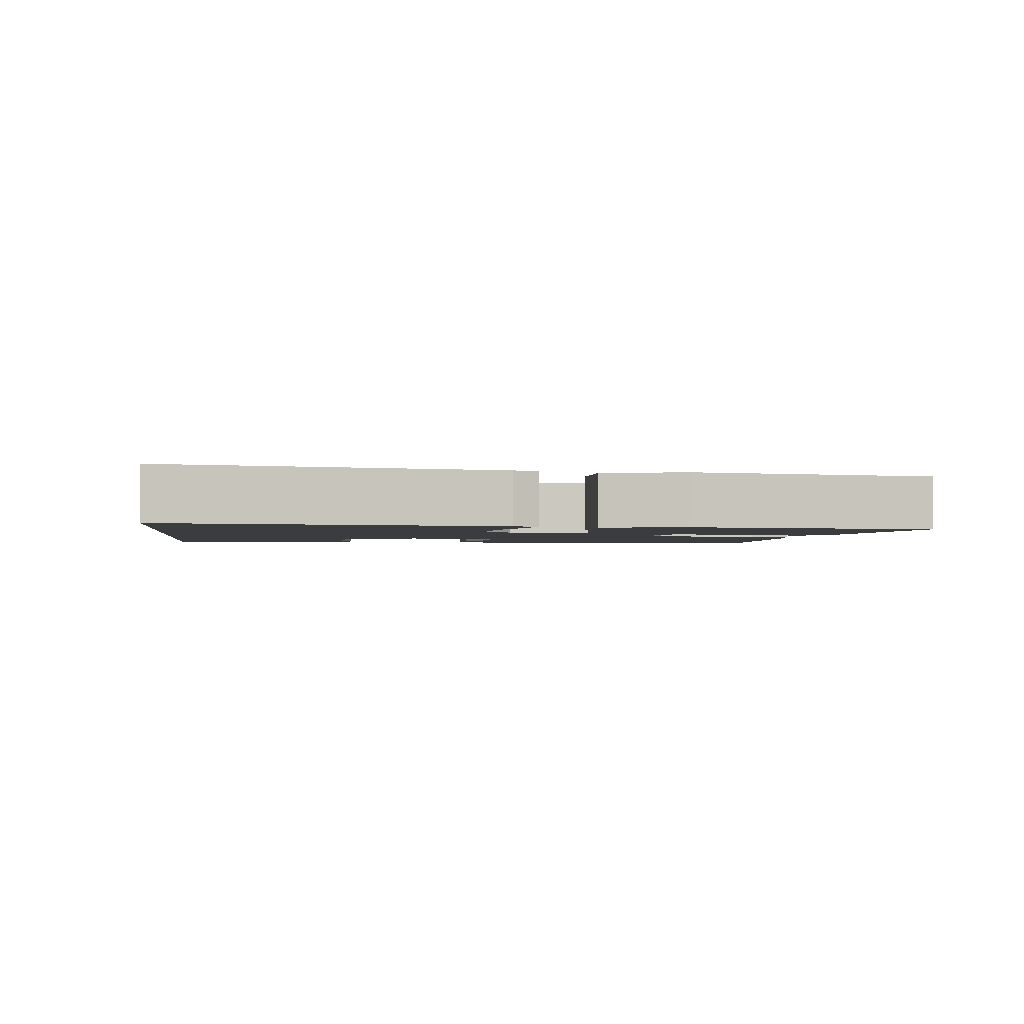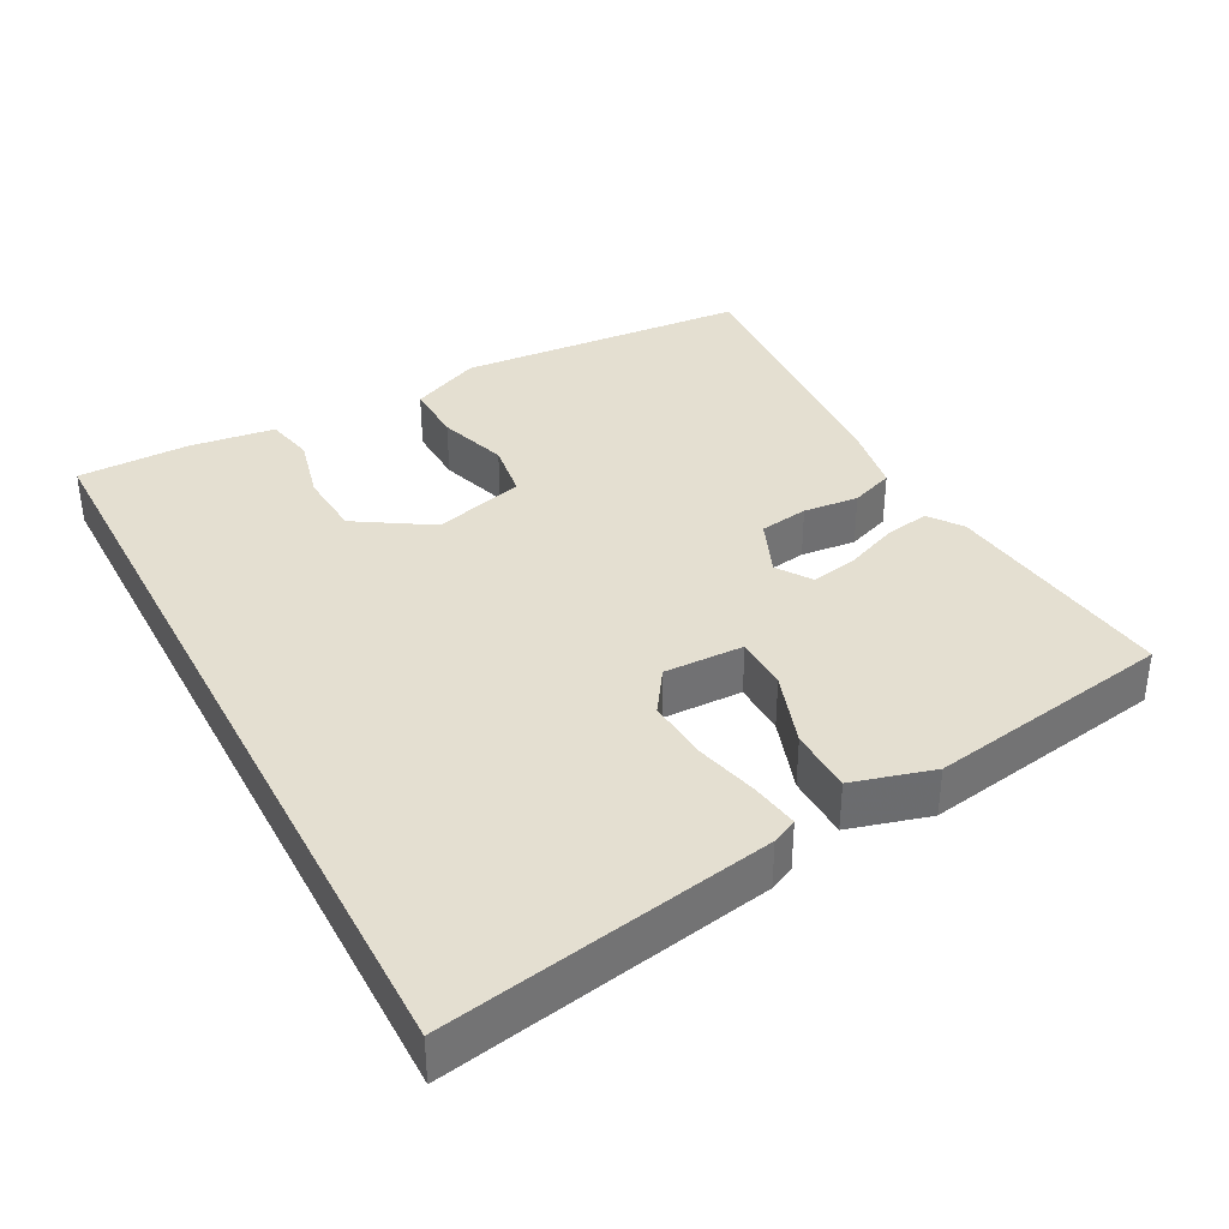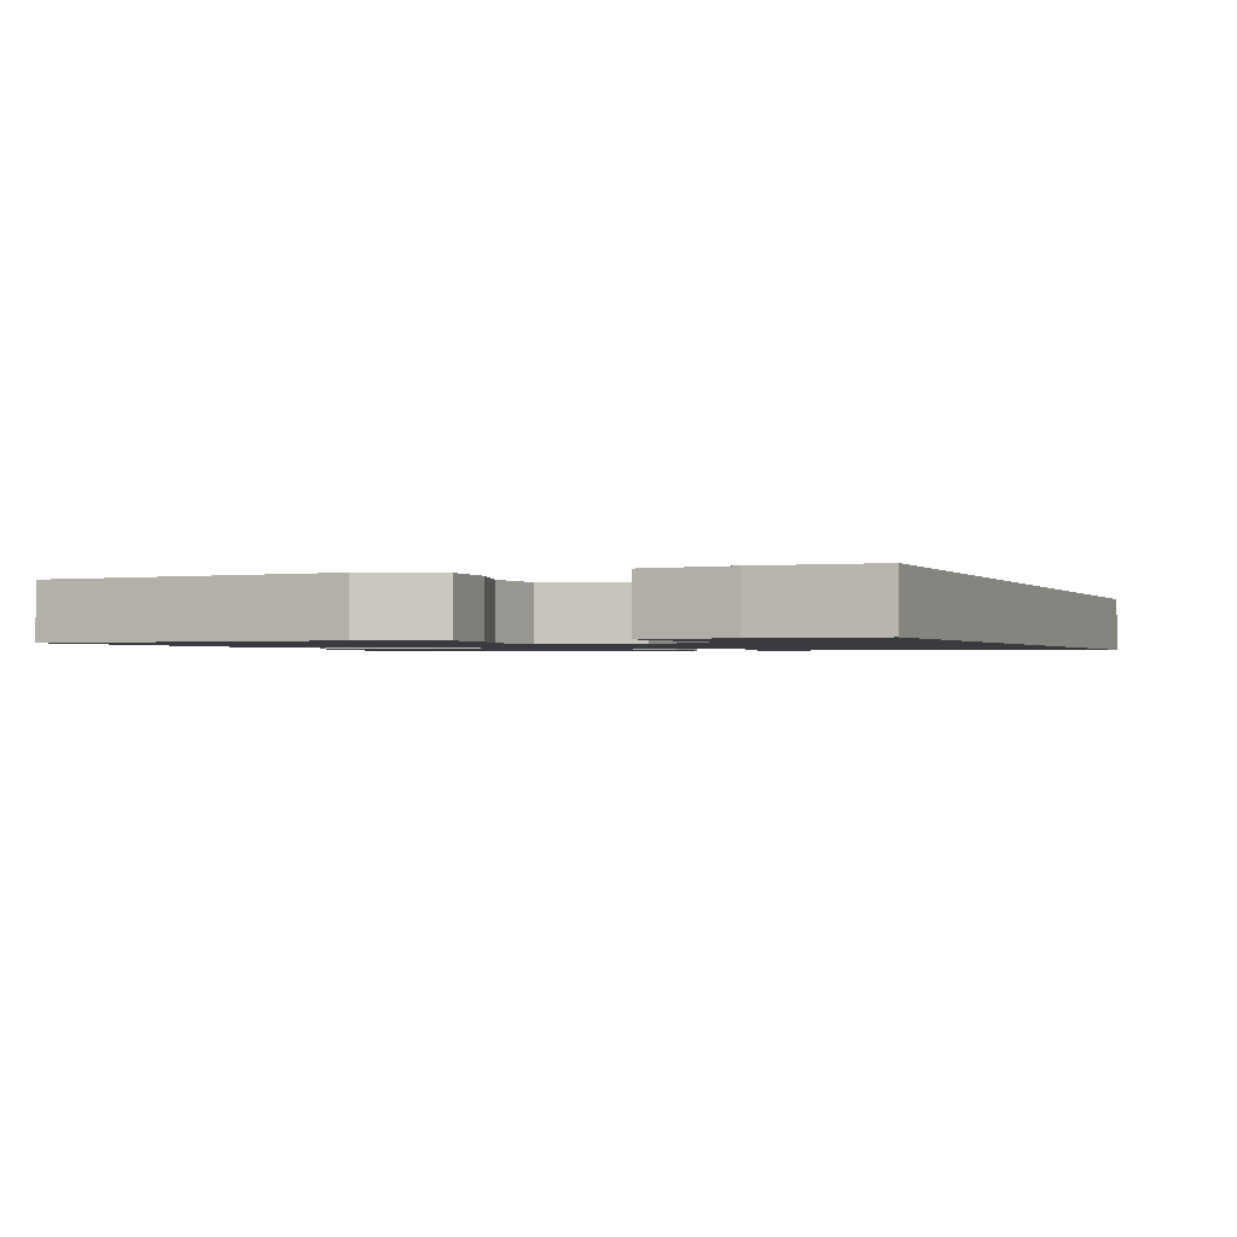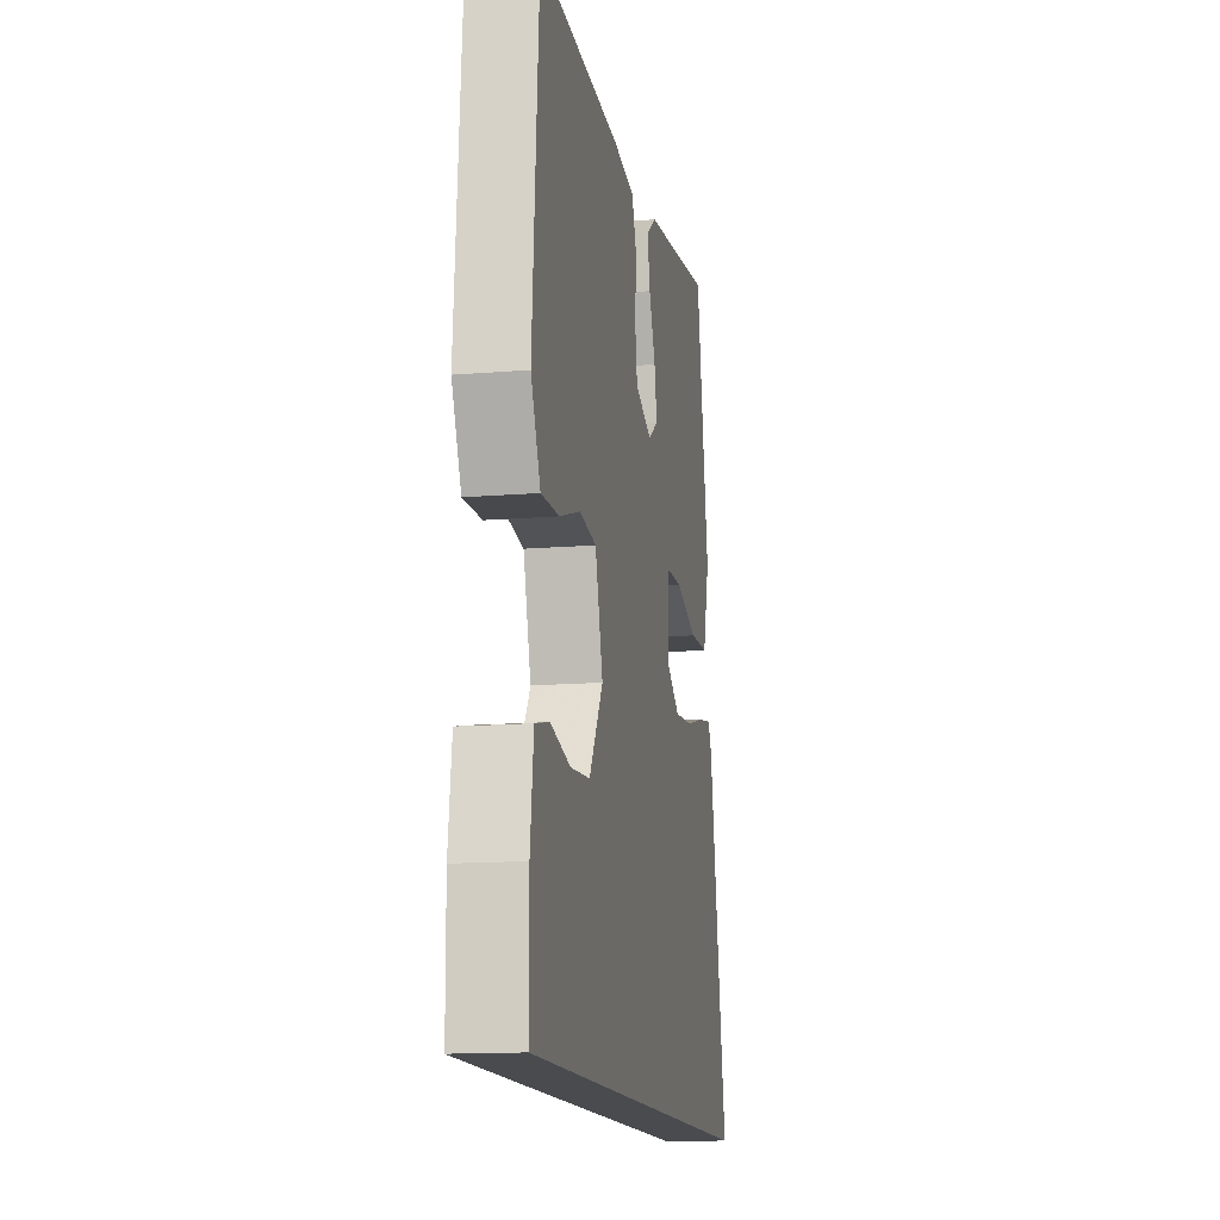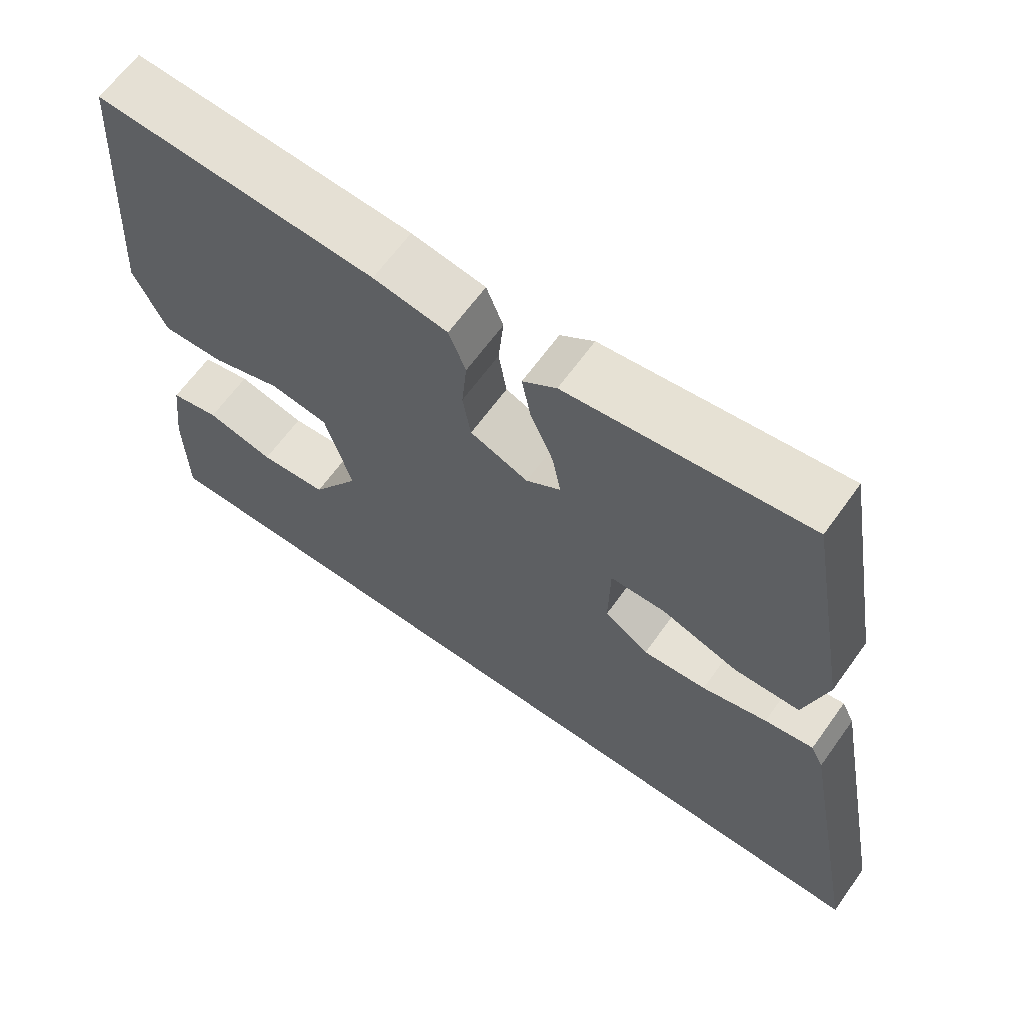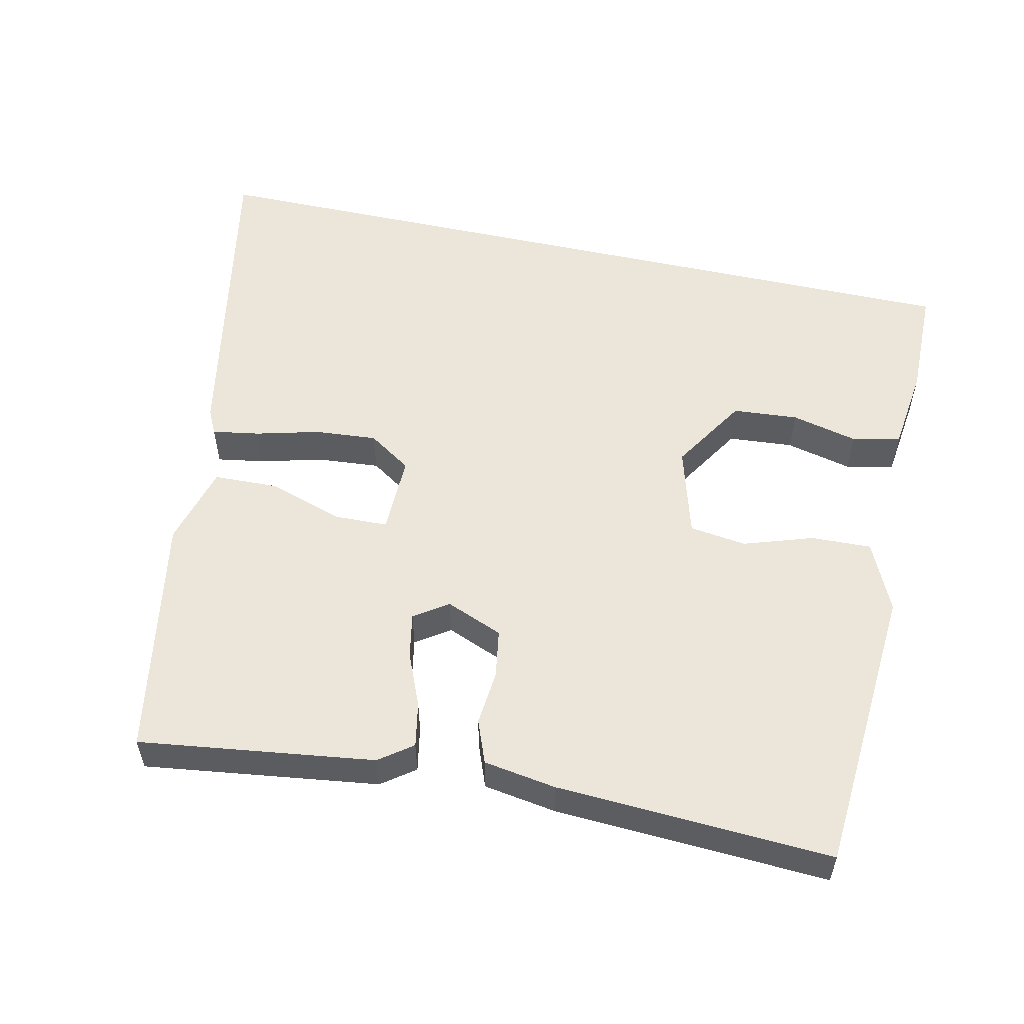
<metadata>
{"format":"obj","ext":"obj","renderer":"f3d","projection":"perspective","resolution":1024,"background":"white","views":[{"elev":-2.0,"azim":-96.9,"up":"+Y"},{"elev":36.7,"azim":-117.6,"up":"+Y"},{"elev":-1.4,"azim":112.0,"up":"+Y"},{"elev":-14.2,"azim":100.3,"up":"+Z"},{"elev":64.6,"azim":-144.3,"up":"+Z"},{"elev":54.6,"azim":12.6,"up":"+Y"}]}
</metadata>
<code>
v -0.458 0.07 0.522
v -0.132 0.07 0.478
v -0.086 0.07 0.444
v -0.098 0.07 0.381
v -0.129 0.07 0.307
v -0.141 0.07 0.244
v -0.094 0.07 0.212
v -0.015 0.07 0.244
v -0.004 0.07 0.312
v -0.011 0.07 0.389
v 0.012 0.07 0.449
v 0.113 0.07 0.465
v 0.495 0.07 0.485
v 0.524 0.07 0.079
v 0.48 0.07 -0.018
v 0.396 0.07 -0.015
v 0.3 0.07 0.017
v 0.221 0.07 0.006
v 0.185 0.07 -0.12
v 0.25 0.07 -0.225
v 0.341 0.07 -0.232
v 0.433 0.07 -0.21
v 0.5 0.07 -0.225
v 0.515 0.07 -0.344
v 0.513 0.07 -0.5
v -0.62 0.07 -0.5
v -0.534 0.07 -0.047
v -0.517 0.07 -0.012
v -0.451 0.07 -0.023
v -0.363 0.07 -0.046
v -0.277 0.07 -0.053
v -0.217 0.07 -0.013
v -0.219 0.07 0.098
v -0.294 0.07 0.1
v -0.398 0.07 0.066
v -0.487 0.07 0.069
v -0.518 0.07 0.182
v -0.458 0 0.522
v -0.132 0 0.478
v -0.086 0 0.444
v -0.098 0 0.381
v -0.129 0 0.307
v -0.141 0 0.244
v -0.094 0 0.212
v -0.015 0 0.244
v -0.004 0 0.312
v -0.011 0 0.389
v 0.012 0 0.449
v 0.113 0 0.465
v 0.495 0 0.485
v 0.524 0 0.079
v 0.48 0 -0.018
v 0.396 0 -0.015
v 0.3 0 0.017
v 0.221 0 0.006
v 0.185 0 -0.12
v 0.25 0 -0.225
v 0.341 0 -0.232
v 0.433 0 -0.21
v 0.5 0 -0.225
v 0.515 0 -0.344
v 0.513 0 -0.5
v -0.62 0 -0.5
v -0.534 0 -0.047
v -0.517 0 -0.012
v -0.451 0 -0.023
v -0.363 0 -0.046
v -0.277 0 -0.053
v -0.217 0 -0.013
v -0.219 0 0.098
v -0.294 0 0.1
v -0.398 0 0.066
v -0.487 0 0.069
v -0.518 0 0.182
f 34 35 36 37
f 33 34 37 1
f 27 28 29 30
f 27 30 31
f 26 27 31
f 25 26 31 32
f 21 22 23 24
f 20 21 24 25
f 14 15 16 17
f 14 17 18
f 13 14 18
f 12 13 18
f 9 10 11 12
f 8 9 12 18
f 7 8 18 19
f 2 3 4 5
f 33 1 2 5
f 33 5 6
f 20 25 32 33
f 19 20 33
f 6 7 19 33
f 74 73 72 71
f 38 74 71 70
f 67 66 65 64
f 68 67 64
f 68 64 63
f 69 68 63 62
f 61 60 59 58
f 62 61 58 57
f 54 53 52 51
f 55 54 51
f 55 51 50
f 55 50 49
f 49 48 47 46
f 55 49 46 45
f 56 55 45 44
f 42 41 40 39
f 42 39 38 70
f 43 42 70
f 70 69 62 57
f 70 57 56
f 70 56 44 43
f 1 38 39 2
f 2 39 40 3
f 3 40 41 4
f 4 41 42 5
f 5 42 43 6
f 6 43 44 7
f 7 44 45 8
f 8 45 46 9
f 9 46 47 10
f 10 47 48 11
f 11 48 49 12
f 12 49 50 13
f 13 50 51 14
f 14 51 52 15
f 15 52 53 16
f 16 53 54 17
f 17 54 55 18
f 18 55 56 19
f 19 56 57 20
f 20 57 58 21
f 21 58 59 22
f 22 59 60 23
f 23 60 61 24
f 24 61 62 25
f 25 62 63 26
f 26 63 64 27
f 27 64 65 28
f 28 65 66 29
f 29 66 67 30
f 30 67 68 31
f 31 68 69 32
f 32 69 70 33
f 33 70 71 34
f 34 71 72 35
f 35 72 73 36
f 36 73 74 37
f 37 74 38 1

</code>
